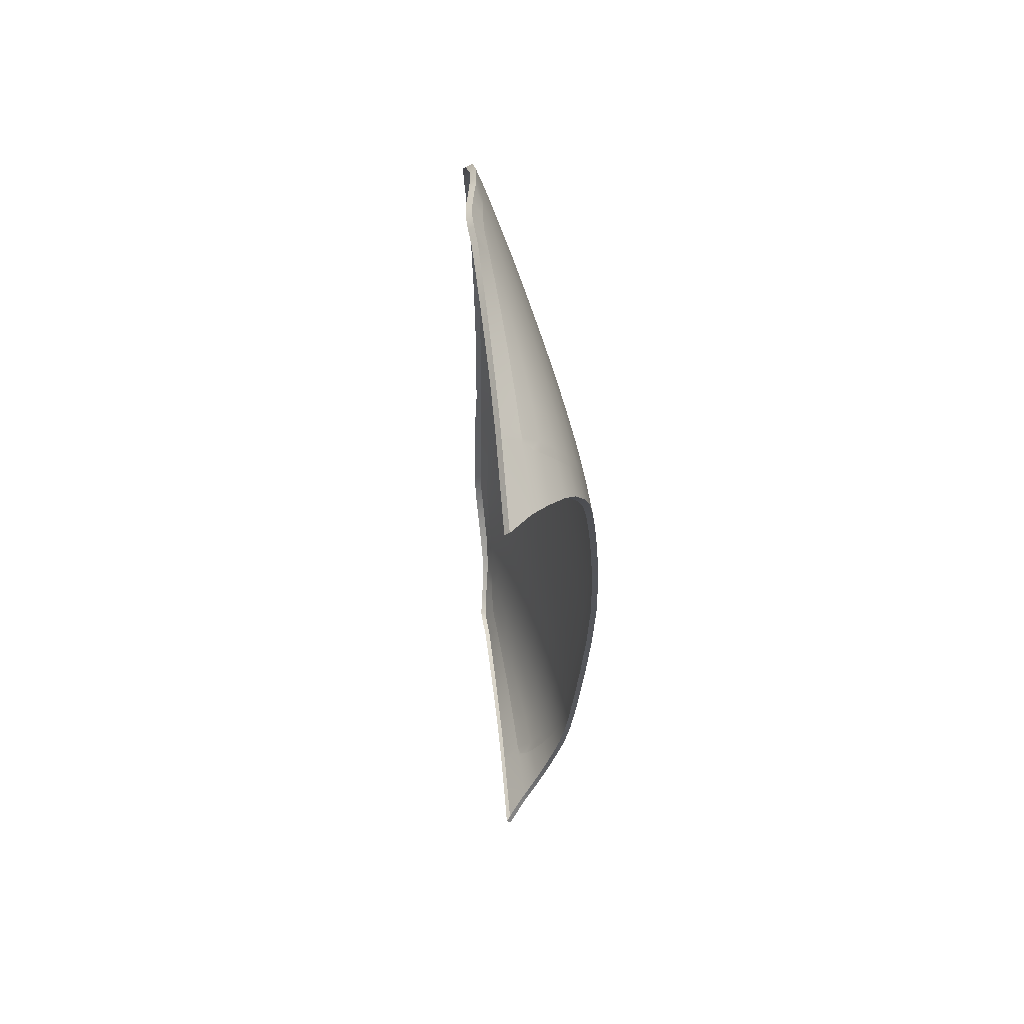
<metadata>
{"format":"obj","ext":"obj","renderer":"f3d","projection":"perspective","resolution":1024,"background":"white","views":[{"elev":65.1,"azim":111.4,"up":"+Z"}]}
</metadata>
<code>
v  -207.6 99.73 14.3
v  -208.1 99.78 0
v  -212.6 96.19 14.44
v  -213.1 96.2 0
v  -206.5 99.59 26.68
v  -211.5 96.13 26.97
v  -230.2 82.45 14.86
v  -230.8 82.33 0
v  -235.3 78.11 14.96
v  -235.9 77.96 0
v  -224.4 87.17 14.73
v  -225 87.08 0
v  -218.4 91.88 14.59
v  -218.9 91.84 0
v  -217.3 91.91 27.26
v  -223.2 87.28 27.54
v  -229 82.64 27.79
v  -234.1 78.37 28
v  -238.1 74.82 28.15
v  -239.2 74.54 15.04
v  -242.2 71.62 15.09
v  -241.1 71.91 28.26
v  -244.2 68.51 28.37
v  -245.2 68.26 15.14
v  -242.7 71.46 0
v  -245.6 68.12 0
v  -239.8 74.38 0
v  -243.3 68.72 38.4
v  -240 72.1 38.23
v  -236.9 75 38.06
v  -233 78.5 37.82
v  -231.7 78.59 45.53
v  -235.7 75.13 45.86
v  -238.7 72.27 46.1
v  -242.1 68.91 46.36
v  -240.5 69.16 53.54
v  -237.1 72.48 53.2
v  -233.9 75.31 52.86
v  -230 78.73 52.43
v  -228 78.85 58.53
v  -232 75.49 59.08
v  -230 75.56 64.33
v  -233.2 72.81 64.82
v  -235.2 72.69 59.5
v  -226 78.83 63.67
v  -231.3 72.78 69.31
v  -234.9 69.71 69.98
v  -237 69.59 65.14
v  -238.7 69.43 59.87
v  -226.9 72.96 75.6
v  -229 72.9 72.88
v  -229 72.12 74.56
v  -230.9 71.4 73.26
v  -220.8 76.41 76.05
v  -216.6 79.01 75.7
v  -221.3 77.03 74.55
v  -217.1 80.09 73.8
v  -211.7 82.02 75.24
v  -212.2 83.57 72.93
v  -206.4 85.21 74.67
v  -201.1 88.3 74.01
v  -207 87.18 71.99
v  -201.9 90.59 71.04
v  -202.9 92.45 67.76
v  -207.9 88.89 68.76
v  -213.1 85.08 69.78
v  -218.1 81.32 70.74
v  -222.6 77.91 71.6
v  -209.2 90.15 65.14
v  -204.2 93.82 64.15
v  -214.4 86.18 66.14
v  -204.7 99.19 42.94
v  -205.6 99.4 35.87
v  -209.6 95.85 43.49
v  -210.6 96 36.29
v  -202.6 98.6 54.63
v  -203.7 98.97 49.17
v  -207.2 95.39 55.42
v  -208.5 95.69 49.84
v  -201.2 97.93 59.24
v  -205.7 94.79 60.11
v  -199.9 96.89 63.21
v  -198.5 95.45 66.81
v  -197.2 93.51 70.13
v  -196.1 91.05 73.28
v  -216.2 91.84 36.72
v  -215.2 91.75 44.05
v  -221 87.26 44.59
v  -222.2 87.29 37.13
v  -226.7 82.75 45.1
v  -227.9 82.72 37.5
v  -223.2 82.86 57.84
v  -221.3 82.7 62.87
v  -217.8 87.18 57.07
v  -216.1 86.86 61.98
v  -212.4 91.47 56.24
v  -210.7 90.99 61.04
v  -219.5 82.22 67.1
v  -225.1 82.83 51.87
v  -219.6 87.27 51.23
v  -213.9 91.67 50.54
v  -246 64.72 46.66
v  -244.5 65.07 53.93
v  -244.6 66.22 46.56
v  -243.1 66.52 53.79
v  -241.4 66.92 59.99
v  -242.5 65.79 60.06
v  -197 96.43 66.46
v  -195.6 94.48 69.79
v  -198.4 97.9 62.87
v  -199.7 98.94 58.92
v  -201 99.62 54.34
v  -202.1 100 48.92
v  -203 100.3 42.74
v  -203.9 100.5 35.71
v  -204.8 100.7 26.57
v  -205.9 100.9 14.24
v  -206.4 100.9 0
v  -195.3 91.65 72.95
v  -195 92.11 72.6
v  -195 93.3 71.39
v  -239.8 67.25 64.75
v  -223.8 74.47 76.27
v  -224.5 74.72 75.14
v  -226.1 75.16 72.3
v  -245.7 66 38.53
v  -246.6 65.82 28.45
v  -247.1 64.5 38.6
v  -247.9 64.34 28.49
v  -248.6 64.19 15.2
v  -247.4 65.62 15.18
v  -248.9 64.12 0
v  -247.8 65.52 0
v  -224.2 78.54 67.97
v  -228 75.46 68.7
v  -212.6 96.19 -14.44
v  -207.6 99.73 -14.3
v  -211.5 96.13 -26.97
v  -206.5 99.59 -26.68
v  -235.3 78.11 -14.96
v  -230.2 82.45 -14.86
v  -224.4 87.17 -14.73
v  -218.4 91.88 -14.59
v  -217.3 91.91 -27.26
v  -223.2 87.28 -27.54
v  -234.1 78.37 -28
v  -229 82.64 -27.79
v  -239.2 74.54 -15.04
v  -238.1 74.82 -28.15
v  -241.1 71.91 -28.26
v  -242.2 71.62 -15.09
v  -245.2 68.26 -15.14
v  -244.2 68.51 -28.37
v  -243.3 68.72 -38.4
v  -240 72.1 -38.23
v  -236.9 75 -38.06
v  -233 78.5 -37.82
v  -231.7 78.59 -45.53
v  -235.7 75.13 -45.86
v  -238.7 72.27 -46.1
v  -242.1 68.91 -46.36
v  -240.5 69.16 -53.54
v  -237.1 72.48 -53.2
v  -233.9 75.31 -52.86
v  -230 78.73 -52.43
v  -228 78.85 -58.53
v  -232 75.49 -59.08
v  -230 75.56 -64.33
v  -233.2 72.81 -64.82
v  -235.2 72.69 -59.5
v  -226 78.83 -63.67
v  -237 69.59 -65.14
v  -234.9 69.71 -69.98
v  -231.3 72.78 -69.31
v  -238.7 69.43 -59.87
v  -226.9 72.96 -75.6
v  -229 72.12 -74.56
v  -229 72.9 -72.88
v  -230.9 71.4 -73.26
v  -220.8 76.41 -76.05
v  -221.3 77.03 -74.55
v  -216.6 79.01 -75.7
v  -217.1 80.09 -73.8
v  -211.7 82.02 -75.24
v  -212.2 83.57 -72.93
v  -201.9 90.59 -71.04
v  -201.1 88.3 -74.01
v  -207 87.18 -71.99
v  -206.4 85.21 -74.67
v  -207.9 88.89 -68.76
v  -202.9 92.45 -67.76
v  -213.1 85.08 -69.78
v  -222.6 77.91 -71.6
v  -218.1 81.32 -70.74
v  -204.2 93.82 -64.15
v  -209.2 90.15 -65.14
v  -214.4 86.18 -66.14
v  -204.7 99.19 -42.94
v  -209.6 95.85 -43.49
v  -205.6 99.4 -35.87
v  -210.6 96 -36.29
v  -202.6 98.6 -54.63
v  -207.2 95.39 -55.42
v  -203.7 98.97 -49.17
v  -208.5 95.69 -49.84
v  -205.7 94.79 -60.11
v  -199.9 96.89 -63.21
v  -201.2 97.93 -59.24
v  -197.2 93.51 -70.13
v  -198.5 95.45 -66.81
v  -196.1 91.05 -73.28
v  -215.2 91.75 -44.05
v  -216.2 91.84 -36.72
v  -221 87.26 -44.59
v  -222.2 87.29 -37.13
v  -226.7 82.75 -45.1
v  -227.9 82.72 -37.5
v  -223.2 82.86 -57.84
v  -221.3 82.7 -62.87
v  -217.8 87.18 -57.07
v  -216.1 86.86 -61.98
v  -212.4 91.47 -56.24
v  -210.7 90.99 -61.04
v  -219.5 82.22 -67.1
v  -225.1 82.83 -51.87
v  -219.6 87.27 -51.23
v  -213.9 91.67 -50.54
v  -243.1 66.52 -53.79
v  -244.5 65.07 -53.93
v  -244.6 66.22 -46.56
v  -246 64.72 -46.66
v  -241.4 66.92 -59.99
v  -242.5 65.79 -60.06
v  -197 96.43 -66.46
v  -195.6 94.48 -69.79
v  -198.4 97.9 -62.87
v  -199.7 98.94 -58.92
v  -201 99.62 -54.34
v  -202.1 100 -48.92
v  -203 100.3 -42.74
v  -203.9 100.5 -35.71
v  -204.8 100.7 -26.57
v  -205.9 100.9 -14.24
v  -195.3 91.65 -72.95
v  -195 92.11 -72.6
v  -195 93.3 -71.39
v  -239.8 67.25 -64.75
v  -223.8 74.47 -76.27
v  -224.5 74.72 -75.14
v  -226.1 75.16 -72.3
v  -245.7 66 -38.53
v  -246.6 65.82 -28.45
v  -247.1 64.5 -38.6
v  -247.9 64.34 -28.49
v  -247.4 65.62 -15.18
v  -248.6 64.19 -15.2
v  -224.2 78.54 -67.97
v  -228 75.46 -68.7
g LX61_464N_C_1_DTaSI_LX61_464N_C
f 1 2 3
f 3 2 4
f 5 1 6
f 6 1 3
f 7 8 9
f 9 8 10
f 11 12 7
f 7 12 8
f 3 4 13
f 13 4 14
f 13 14 11
f 11 14 12
f 6 3 15
f 15 3 13
f 11 16 13
f 13 16 15
f 17 7 18
f 18 7 9
f 16 11 17
f 17 11 7
f 18 9 19
f 19 9 20
f 21 22 20
f 20 22 19
f 22 21 23
f 23 21 24
f 21 25 24
f 24 25 26
f 9 10 20
f 20 10 27
f 20 27 21
f 21 27 25
f 23 28 22
f 22 28 29
f 19 30 18
f 18 30 31
f 22 29 19
f 19 29 30
f 32 31 33
f 33 31 30
f 33 30 34
f 34 30 29
f 34 29 35
f 35 29 28
f 35 36 34
f 34 36 37
f 33 38 32
f 32 38 39
f 34 37 33
f 33 37 38
f 40 39 41
f 41 39 38
f 42 41 43
f 43 41 44
f 41 42 40
f 40 42 45
f 46 43 47
f 47 43 48
f 43 44 48
f 48 44 49
f 50 51 52
f 52 51 53
f 51 46 53
f 53 46 47
f 54 55 56
f 56 55 57
f 55 58 57
f 57 58 59
f 60 61 62
f 62 61 63
f 62 59 60
f 60 59 58
f 64 65 63
f 63 65 62
f 65 66 62
f 62 66 59
f 67 68 57
f 57 68 56
f 57 59 67
f 67 59 66
f 65 64 69
f 69 64 70
f 69 71 65
f 65 71 66
f 72 73 74
f 74 73 75
f 6 75 5
f 5 75 73
f 76 77 78
f 78 77 79
f 74 79 72
f 72 79 77
f 80 81 82
f 82 81 70
f 78 81 76
f 76 81 80
f 83 64 84
f 84 64 63
f 64 83 70
f 70 83 82
f 61 85 63
f 63 85 84
f 86 87 75
f 75 87 74
f 87 86 88
f 88 86 89
f 90 91 32
f 32 91 31
f 88 89 90
f 90 89 91
f 91 17 31
f 31 17 18
f 17 91 16
f 16 91 89
f 15 86 6
f 6 86 75
f 16 89 15
f 15 89 86
f 40 45 92
f 92 45 93
f 92 93 94
f 94 93 95
f 96 97 78
f 78 97 81
f 94 95 96
f 96 95 97
f 97 69 81
f 81 69 70
f 69 97 71
f 71 97 95
f 93 98 95
f 95 98 71
f 99 90 39
f 39 90 32
f 90 99 88
f 88 99 100
f 87 101 74
f 74 101 79
f 88 100 87
f 87 100 101
f 101 96 79
f 79 96 78
f 96 101 94
f 94 101 100
f 92 99 40
f 40 99 39
f 94 100 92
f 92 100 99
f 102 103 104
f 104 103 105
f 106 105 107
f 107 105 103
f 108 83 109
f 109 83 84
f 110 82 108
f 108 82 83
f 111 80 110
f 110 80 82
f 112 76 111
f 111 76 80
f 113 77 112
f 112 77 76
f 114 72 113
f 113 72 77
f 115 73 114
f 114 73 72
f 5 73 116
f 116 73 115
f 116 117 5
f 5 117 1
f 117 118 1
f 1 118 2
f 85 119 84
f 119 120 84
f 120 121 84
f 121 109 84
f 122 106 107
f 123 124 50
f 51 50 125
f 124 125 50
f 44 37 49
f 49 37 36
f 37 44 38
f 38 44 41
f 49 36 106
f 106 36 105
f 104 105 35
f 35 105 36
f 35 28 104
f 104 28 126
f 28 23 126
f 126 23 127
f 104 126 102
f 102 126 128
f 126 127 128
f 128 127 129
f 130 129 131
f 131 129 127
f 132 130 133
f 133 130 131
f 131 127 24
f 24 127 23
f 24 26 131
f 131 26 133
f 67 66 98
f 98 66 71
f 134 68 98
f 98 68 67
f 135 125 134
f 134 125 68
f 46 51 135
f 135 51 125
f 124 123 56
f 56 123 54
f 125 124 68
f 68 124 56
f 45 134 93
f 93 134 98
f 42 135 45
f 45 135 134
f 43 46 42
f 42 46 135
f 48 49 122
f 122 49 106
f 47 48 122
f 4 2 136
f 136 2 137
f 136 137 138
f 138 137 139
f 10 8 140
f 140 8 141
f 8 12 141
f 141 12 142
f 14 4 143
f 143 4 136
f 12 14 142
f 142 14 143
f 143 136 144
f 144 136 138
f 144 145 143
f 143 145 142
f 140 141 146
f 146 141 147
f 141 142 147
f 147 142 145
f 148 140 149
f 149 140 146
f 149 150 148
f 148 150 151
f 152 151 153
f 153 151 150
f 26 25 152
f 152 25 151
f 27 10 148
f 148 10 140
f 25 27 151
f 151 27 148
f 153 150 154
f 154 150 155
f 149 146 156
f 156 146 157
f 156 155 149
f 149 155 150
f 158 159 157
f 157 159 156
f 159 160 156
f 156 160 155
f 154 155 161
f 161 155 160
f 161 160 162
f 162 160 163
f 159 158 164
f 164 158 165
f 164 163 159
f 159 163 160
f 166 167 165
f 165 167 164
f 168 169 167
f 167 169 170
f 171 168 166
f 166 168 167
f 172 169 173
f 173 169 174
f 169 172 170
f 170 172 175
f 176 177 178
f 178 177 179
f 173 174 179
f 179 174 178
f 180 181 182
f 182 181 183
f 182 183 184
f 184 183 185
f 186 187 188
f 188 187 189
f 188 189 185
f 185 189 184
f 188 190 186
f 186 190 191
f 185 192 188
f 188 192 190
f 181 193 183
f 183 193 194
f 183 194 185
f 185 194 192
f 195 191 196
f 196 191 190
f 196 190 197
f 197 190 192
f 198 199 200
f 200 199 201
f 138 139 201
f 201 139 200
f 202 203 204
f 204 203 205
f 199 198 205
f 205 198 204
f 195 206 207
f 207 206 208
f 203 202 206
f 206 202 208
f 186 191 209
f 209 191 210
f 191 195 210
f 210 195 207
f 187 186 211
f 211 186 209
f 199 212 201
f 201 212 213
f 212 214 213
f 213 214 215
f 216 158 217
f 217 158 157
f 217 215 216
f 216 215 214
f 146 147 157
f 157 147 217
f 147 145 217
f 217 145 215
f 144 138 213
f 213 138 201
f 213 215 144
f 144 215 145
f 166 218 171
f 171 218 219
f 218 220 219
f 219 220 221
f 222 203 223
f 223 203 206
f 223 221 222
f 222 221 220
f 195 196 206
f 206 196 223
f 196 197 223
f 223 197 221
f 219 221 224
f 224 221 197
f 158 216 165
f 165 216 225
f 216 214 225
f 225 214 226
f 212 199 227
f 227 199 205
f 227 226 212
f 212 226 214
f 203 222 205
f 205 222 227
f 222 220 227
f 227 220 226
f 218 166 225
f 225 166 165
f 225 226 218
f 218 226 220
f 228 229 230
f 230 229 231
f 232 233 228
f 228 233 229
f 234 235 210
f 210 235 209
f 236 234 207
f 207 234 210
f 237 236 208
f 208 236 207
f 238 237 202
f 202 237 208
f 239 238 204
f 204 238 202
f 240 239 198
f 198 239 204
f 241 240 200
f 200 240 198
f 241 200 242
f 242 200 139
f 137 243 139
f 139 243 242
f 2 118 137
f 137 118 243
f 211 209 244
f 244 209 245
f 245 209 246
f 209 235 246
f 247 233 232
f 248 176 249
f 178 250 176
f 249 176 250
f 170 175 163
f 163 175 162
f 167 170 164
f 164 170 163
f 175 232 162
f 162 232 228
f 230 161 228
f 228 161 162
f 161 230 154
f 154 230 251
f 252 153 251
f 251 153 154
f 230 231 251
f 251 231 253
f 251 253 252
f 252 253 254
f 252 254 255
f 255 254 256
f 255 256 133
f 133 256 132
f 153 252 152
f 152 252 255
f 152 255 26
f 26 255 133
f 197 192 224
f 224 192 194
f 257 224 193
f 193 224 194
f 258 257 250
f 250 257 193
f 174 258 178
f 178 258 250
f 249 181 248
f 248 181 180
f 181 249 193
f 193 249 250
f 171 219 257
f 257 219 224
f 168 171 258
f 258 171 257
f 169 168 174
f 174 168 258
f 232 175 247
f 247 175 172
f 173 247 172
v  -229 72.12 -74.56
v  -231.1 70.07 -75.76
v  -230.9 71.4 -73.26
v  -233.7 69.14 -73.85
v  -226.9 72.96 -75.6
v  -223.8 74.47 -76.27
v  -224.4 72.29 -79.12
v  -222.4 73.43 -79
v  -220 74.96 -78.83
v  -220.8 76.41 -76.05
v  -206.4 100.9 0
v  -202.8 103.3 0
v  -205.9 100.9 -14.24
v  -202.4 103.1 -14.13
v  -204.8 100.7 -26.57
v  -201.5 102.8 -26.36
v  -250.6 61.72 -15.23
v  -248.6 64.19 -15.2
v  -250.1 61.75 -28.56
v  -247.9 64.34 -28.49
v  -250.8 61.72 0
v  -248.9 64.12 0
v  -234.9 69.71 -69.98
v  -237.4 67.56 -70.46
v  -205.9 82.63 -77.65
v  -206.4 85.21 -74.67
v  -200.3 85.58 -77.04
v  -201.1 88.3 -74.01
v  -211.3 79.7 -78.15
v  -211.7 82.02 -75.24
v  -216.2 77.06 -78.55
v  -216.6 79.01 -75.7
v  -200.7 102.5 -35.41
v  -199.8 102.2 -42.34
v  -203.9 100.5 -35.71
v  -203 100.3 -42.74
v  -198.9 102 -48.44
v  -197.8 101.7 -53.75
v  -202.1 100 -48.92
v  -201 99.62 -54.34
v  -194.5 100.4 -61.98
v  -198.4 97.9 -62.87
v  -196.3 101.2 -58.18
v  -199.7 98.94 -58.92
v  -189 98.32 -68.39
v  -195.6 94.48 -69.79
v  -192.1 99.5 -65.34
v  -197 96.43 -66.46
v  -195 93.3 -71.39
v  -187.2 97.61 -69.83
v  -194.3 92.02 -72.96
v  -185.2 96.86 -71.24
v  -193.1 89.28 -76.04
v  -180.4 95.52 -73.94
v  -195 88.3 -76.34
v  -196.1 91.05 -73.28
v  -239.8 67.25 -64.75
v  -241.1 65.51 -66.12
v  -244.3 63.64 -60.73
v  -242.5 65.79 -60.06
v  -244.5 65.07 -53.93
v  -246.7 62.57 -54.21
v  -248.4 62.08 -46.85
v  -246 64.72 -46.66
v  -247.1 64.5 -38.6
v  -249.4 61.85 -38.73
v  -195.3 91.65 -72.95
v  -195 92.11 -72.6
v  -227.2 71.24 -77.85
v  -229 72.12 74.56
v  -230.9 71.4 73.26
v  -231.1 70.07 75.76
v  -233.7 69.14 73.85
v  -222.4 73.43 79
v  -223.8 74.47 76.27
v  -224.4 72.29 79.12
v  -226.9 72.96 75.6
v  -220 74.96 78.83
v  -220.8 76.41 76.05
v  -202.4 103.1 14.13
v  -205.9 100.9 14.24
v  -204.8 100.7 26.57
v  -201.5 102.8 26.36
v  -247.9 64.34 28.49
v  -248.6 64.19 15.2
v  -250.1 61.75 28.56
v  -250.6 61.72 15.23
v  -237.4 67.56 70.46
v  -234.9 69.71 69.98
v  -201.1 88.3 74.01
v  -206.4 85.21 74.67
v  -200.3 85.58 77.04
v  -205.9 82.63 77.65
v  -211.7 82.02 75.24
v  -211.3 79.7 78.15
v  -216.2 77.06 78.55
v  -216.6 79.01 75.7
v  -200.7 102.5 35.41
v  -203.9 100.5 35.71
v  -199.8 102.2 42.34
v  -203 100.3 42.74
v  -198.9 102 48.44
v  -202.1 100 48.92
v  -197.8 101.7 53.75
v  -201 99.62 54.34
v  -199.7 98.94 58.92
v  -198.4 97.9 62.87
v  -196.3 101.2 58.18
v  -194.5 100.4 61.98
v  -197 96.43 66.46
v  -195.6 94.48 69.79
v  -192.1 99.5 65.34
v  -189 98.32 68.39
v  -187.2 97.61 69.83
v  -195 93.3 71.39
v  -185.2 96.86 71.24
v  -194.3 92.02 72.96
v  -193.1 89.28 76.04
v  -180.4 95.52 73.94
v  -196.1 91.05 73.28
v  -195 88.3 76.34
v  -241.1 65.51 66.12
v  -239.8 67.25 64.75
v  -242.5 65.79 60.06
v  -244.3 63.64 60.73
v  -244.5 65.07 53.93
v  -246.7 62.57 54.21
v  -246 64.72 46.66
v  -248.4 62.08 46.85
v  -249.4 61.85 38.73
v  -247.1 64.5 38.6
v  -195.3 91.65 72.95
v  -195 92.11 72.6
v  -227.2 71.24 77.85
v  -223.9 71.45 -78.65
v  -227.4 70.34 -77.18
v  -221.9 72.63 -78.47
v  -230.6 69.23 -75.36
v  -219.6 74.16 -78.27
v  -202.2 102.4 0
v  -201.8 102.2 -14.08
v  -201 101.9 -26.29
v  -249.8 61.05 -15.21
v  -249.3 61.06 -28.52
v  -250 61.05 0
v  -233.1 68.33 -73.51
v  -200 84.85 -76.32
v  -205.6 81.88 -76.96
v  -211 78.94 -77.5
v  -215.8 76.27 -77.95
v  -200.1 101.6 -35.32
v  -199.3 101.3 -42.23
v  -198.4 101.1 -48.29
v  -197.2 100.8 -53.53
v  -195.8 100.3 -57.85
v  -194.1 99.6 -61.52
v  -191.7 98.69 -64.76
v  -188.7 97.55 -67.71
v  -186.9 96.87 -69.11
v  -185 96.14 -70.49
v  -180.2 94.8 -73.18
v  -194.8 87.58 -75.6
v  -192.8 88.55 -75.3
v  -236.4 66.56 -70.31
v  -240 64.56 -66.02
v  -243.2 62.71 -60.65
v  -245.6 61.65 -54.17
v  -247.3 61.16 -46.85
v  -248.3 60.94 -38.78
v  -223.9 71.48 78.61
v  -226.7 70.41 77.4
v  -221.9 72.63 78.47
v  -230.6 69.21 75.4
v  -219.6 74.16 78.27
v  -201.8 102.2 14.08
v  -201 101.9 26.29
v  -249.3 61.06 28.52
v  -249.8 61.05 15.21
v  -233.1 68.33 73.51
v  -200 84.85 76.32
v  -205.6 81.88 76.96
v  -211 78.94 77.5
v  -215.8 76.27 77.95
v  -200.1 101.6 35.32
v  -199.3 101.3 42.23
v  -198.4 101.1 48.29
v  -197.2 100.8 53.53
v  -195.8 100.3 57.85
v  -194.1 99.6 61.52
v  -191.7 98.69 64.76
v  -188.7 97.55 67.71
v  -186.9 96.87 69.11
v  -185 96.14 70.49
v  -180.2 94.8 73.18
v  -194.8 87.58 75.6
v  -192.8 88.55 75.3
v  -236.7 66.77 70.2
v  -240.1 64.62 65.97
v  -243.3 62.78 60.6
v  -245.7 61.71 54.12
v  -247.4 61.23 46.8
v  -248.4 61 38.73
g LX61_464N_C_LX61_464N_C_2_DTaSI
f 259 260 261
f 261 260 262
f 263 264 265
f 265 264 266
f 267 266 268
f 268 266 264
f 269 270 271
f 271 270 272
f 271 272 273
f 273 272 274
f 275 276 277
f 277 276 278
f 279 280 275
f 275 280 276
f 261 262 281
f 281 262 282
f 283 284 285
f 285 284 286
f 287 288 283
f 283 288 284
f 267 268 289
f 289 268 290
f 289 290 287
f 287 290 288
f 291 292 293
f 293 292 294
f 274 291 273
f 273 291 293
f 295 296 297
f 297 296 298
f 292 295 294
f 294 295 297
f 299 300 301
f 301 300 302
f 301 302 296
f 296 302 298
f 303 304 305
f 305 304 306
f 305 306 299
f 299 306 300
f 304 303 307
f 307 303 308
f 307 308 309
f 309 308 310
f 309 310 311
f 311 310 312
f 285 286 313
f 313 286 314
f 281 282 315
f 315 282 316
f 317 318 316
f 316 318 315
f 318 317 319
f 319 317 320
f 321 322 320
f 320 322 319
f 322 321 323
f 323 321 324
f 323 324 278
f 278 324 277
f 309 311 314
f 314 311 313
f 325 309 314
f 326 309 325
f 265 327 263
f 260 259 327
f 327 259 263
f 307 309 326
f 328 329 330
f 330 329 331
f 332 333 334
f 334 333 335
f 336 337 332
f 332 337 333
f 338 270 339
f 339 270 269
f 339 340 338
f 338 340 341
f 342 343 344
f 344 343 345
f 343 280 345
f 345 280 279
f 346 331 347
f 347 331 329
f 348 349 350
f 350 349 351
f 349 352 351
f 351 352 353
f 336 354 337
f 337 354 355
f 354 353 355
f 355 353 352
f 356 357 358
f 358 357 359
f 341 340 356
f 356 340 357
f 360 361 362
f 362 361 363
f 358 359 360
f 360 359 361
f 364 365 366
f 366 365 367
f 363 364 362
f 362 364 366
f 368 369 370
f 370 369 371
f 365 368 367
f 367 368 370
f 372 371 373
f 373 371 369
f 374 372 375
f 375 372 373
f 375 376 374
f 374 376 377
f 378 348 379
f 379 348 350
f 380 346 381
f 381 346 347
f 381 382 380
f 380 382 383
f 382 384 383
f 383 384 385
f 384 386 385
f 385 386 387
f 388 387 389
f 389 387 386
f 344 388 342
f 342 388 389
f 375 378 376
f 376 378 379
f 390 378 375
f 391 390 375
f 334 335 392
f 330 392 328
f 392 335 328
f 373 391 375
f 265 393 327
f 327 393 394
f 265 266 393
f 393 266 395
f 260 327 396
f 396 327 394
f 267 397 266
f 266 397 395
f 270 398 272
f 272 398 399
f 272 399 274
f 274 399 400
f 275 277 401
f 401 277 402
f 279 275 403
f 403 275 401
f 260 396 262
f 262 396 404
f 285 405 283
f 283 405 406
f 287 283 407
f 407 283 406
f 267 289 397
f 397 289 408
f 289 287 408
f 408 287 407
f 291 274 409
f 409 274 400
f 292 291 410
f 410 291 409
f 295 292 411
f 411 292 410
f 296 295 412
f 412 295 411
f 301 296 413
f 413 296 412
f 299 301 414
f 414 301 413
f 299 414 305
f 305 414 415
f 305 415 303
f 303 415 416
f 303 416 308
f 308 416 417
f 308 417 310
f 310 417 418
f 310 418 312
f 312 418 419
f 285 313 405
f 405 313 420
f 311 312 421
f 421 312 419
f 282 422 316
f 316 422 423
f 316 423 317
f 317 423 424
f 320 317 425
f 425 317 424
f 321 320 426
f 426 320 425
f 321 426 324
f 324 426 427
f 324 427 277
f 277 427 402
f 313 311 420
f 420 311 421
f 282 262 422
f 422 262 404
f 334 392 428
f 428 392 429
f 334 428 332
f 332 428 430
f 330 431 392
f 392 431 429
f 336 332 432
f 432 332 430
f 270 338 398
f 398 338 433
f 338 341 433
f 433 341 434
f 344 345 435
f 435 345 436
f 345 279 436
f 436 279 403
f 330 331 431
f 431 331 437
f 350 351 438
f 438 351 439
f 351 353 439
f 439 353 440
f 336 432 354
f 354 432 441
f 353 354 440
f 440 354 441
f 341 356 434
f 434 356 442
f 356 358 442
f 442 358 443
f 360 444 358
f 358 444 443
f 362 445 360
f 360 445 444
f 366 446 362
f 362 446 445
f 367 447 366
f 366 447 446
f 367 370 447
f 447 370 448
f 370 371 448
f 448 371 449
f 371 372 449
f 449 372 450
f 372 374 450
f 450 374 451
f 374 377 451
f 451 377 452
f 379 350 453
f 453 350 438
f 377 376 452
f 452 376 454
f 346 380 455
f 455 380 456
f 380 383 456
f 456 383 457
f 383 385 457
f 457 385 458
f 387 459 385
f 385 459 458
f 387 388 459
f 459 388 460
f 388 344 460
f 460 344 435
f 379 453 376
f 376 453 454
f 346 455 331
f 331 455 437

</code>
